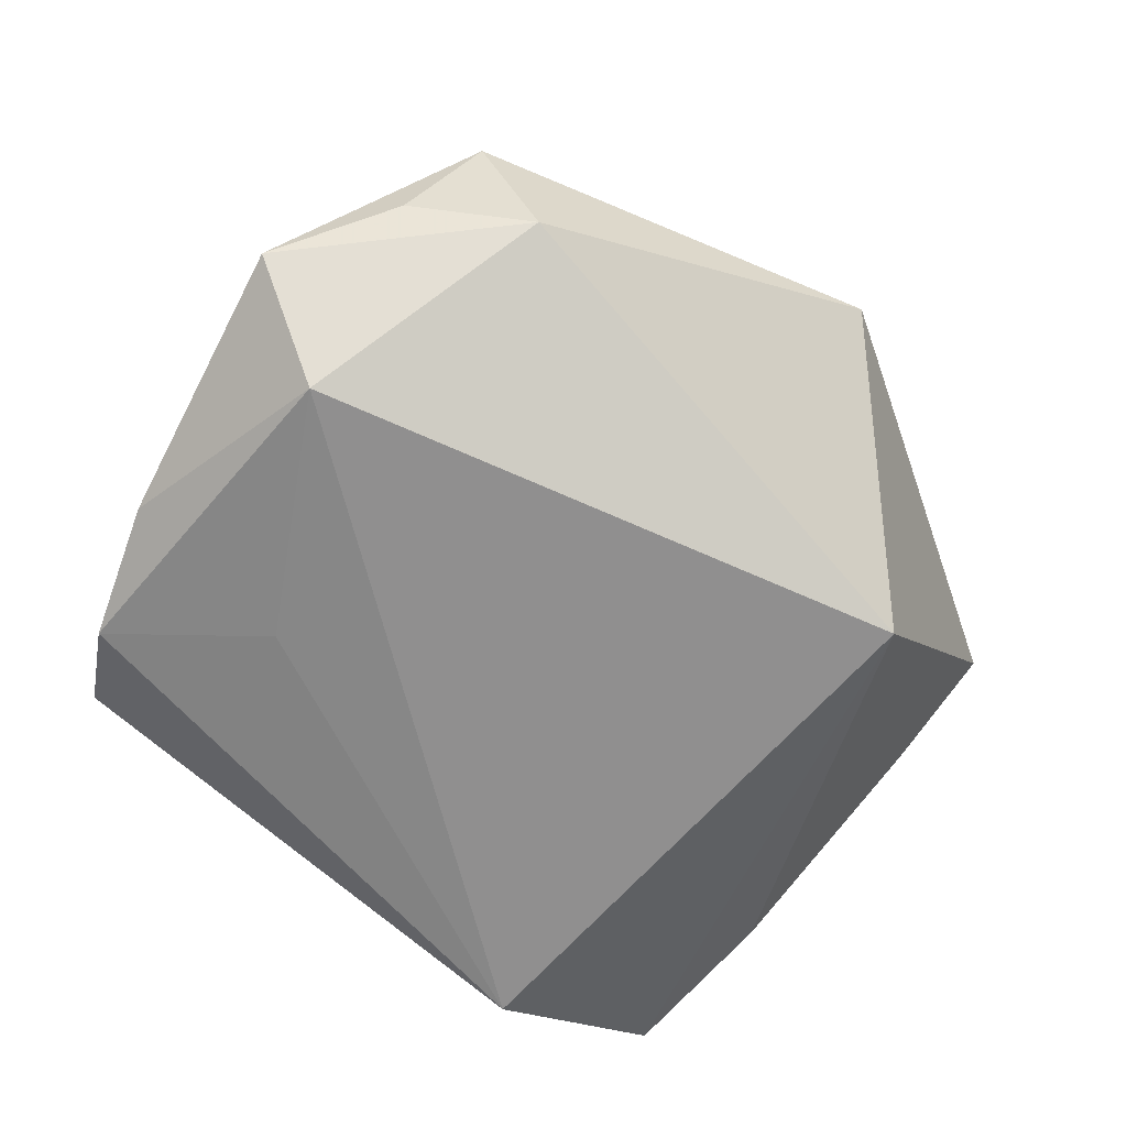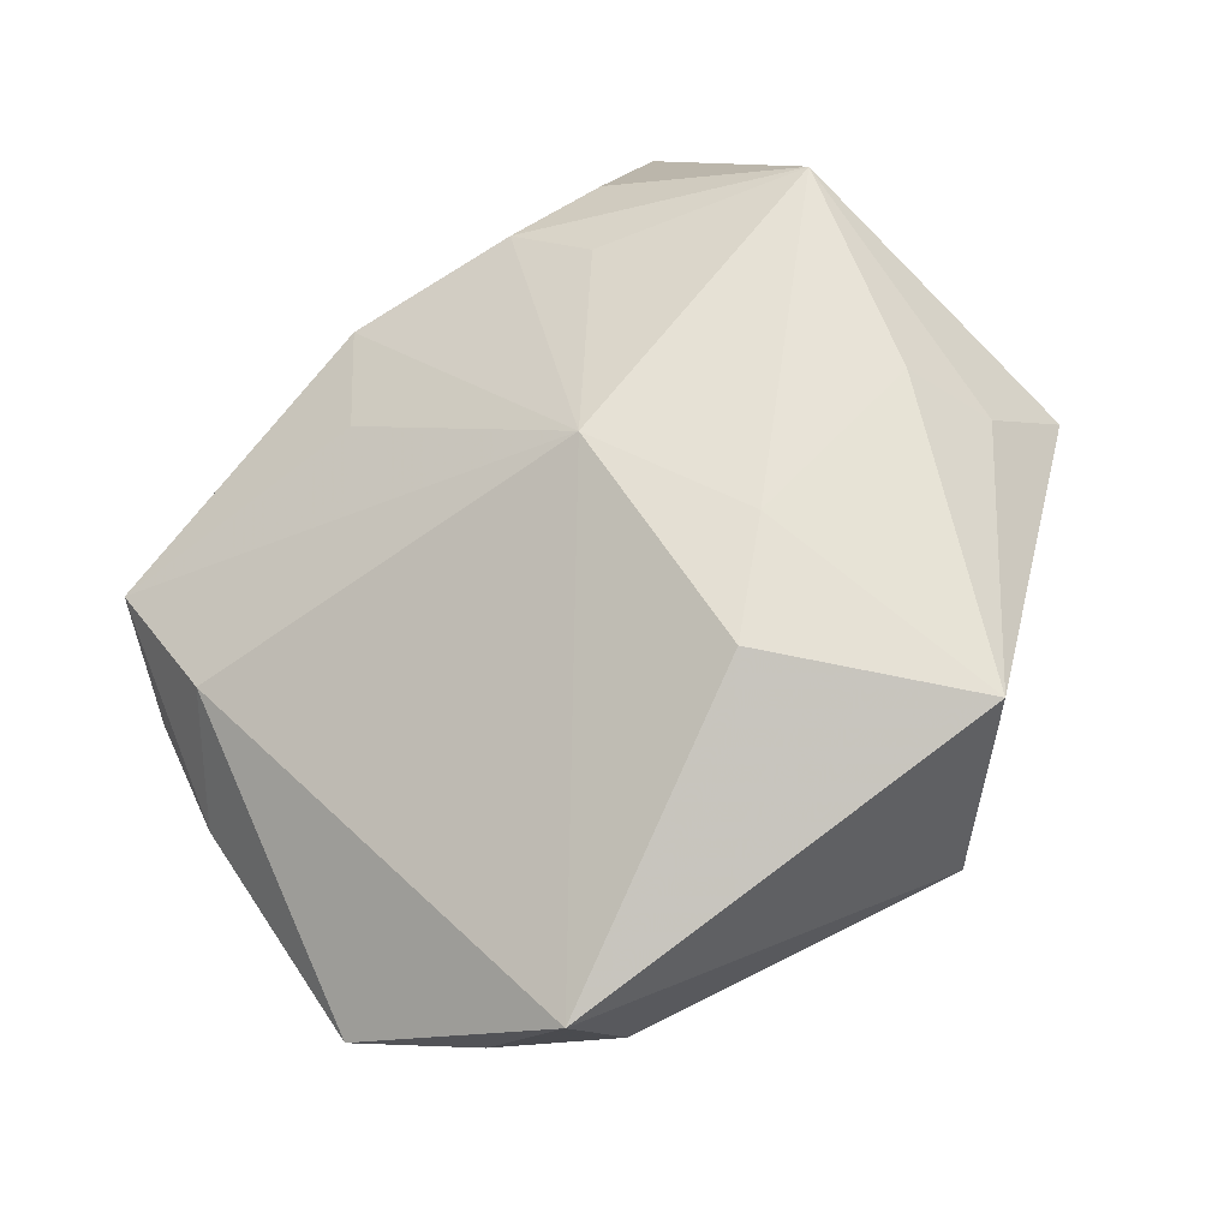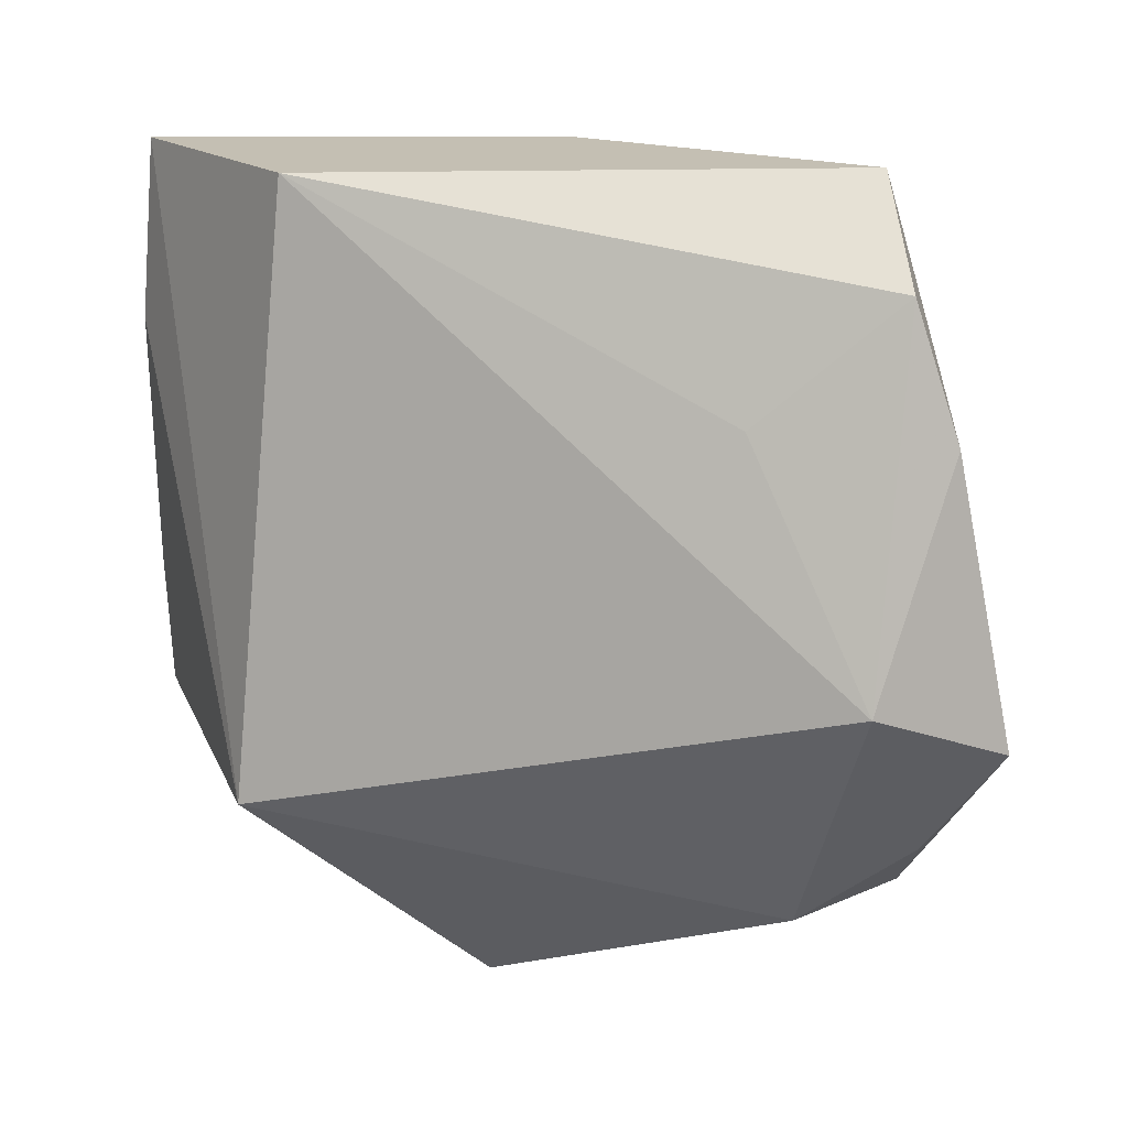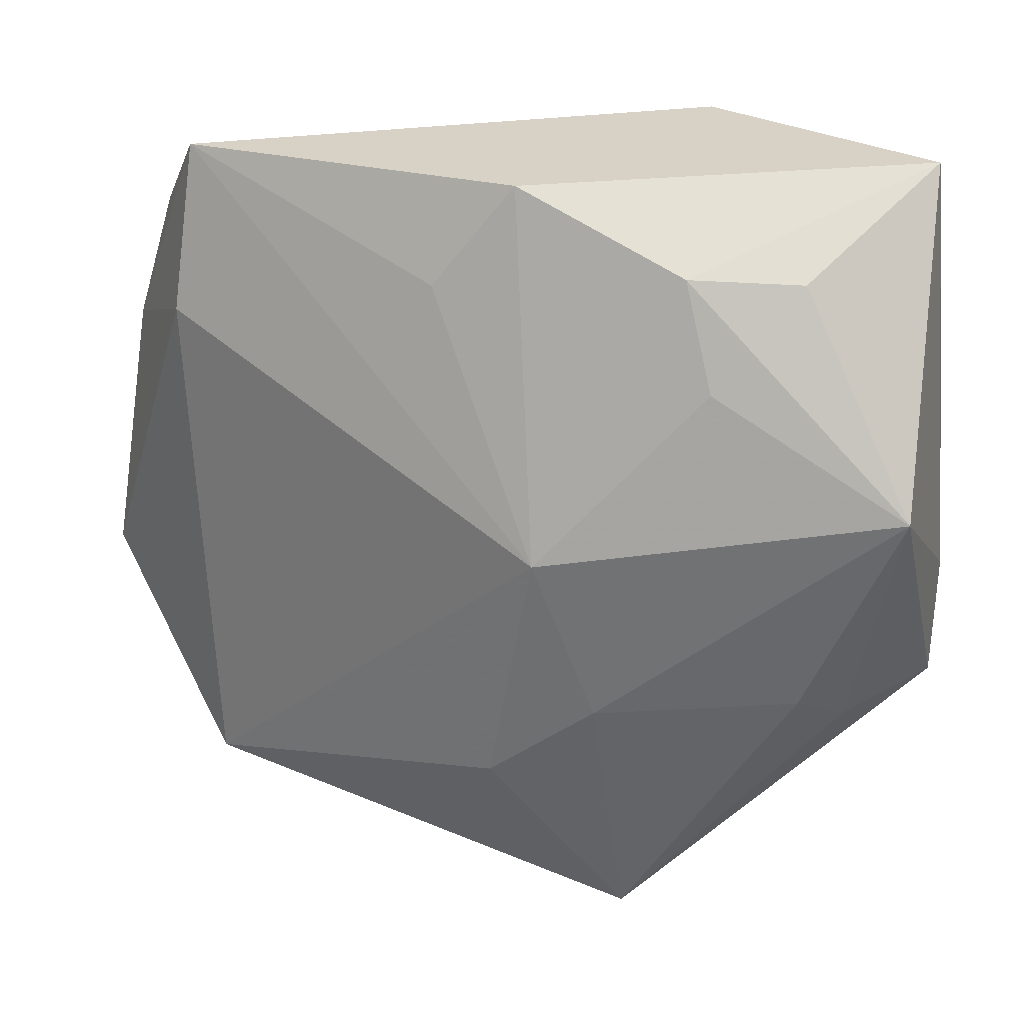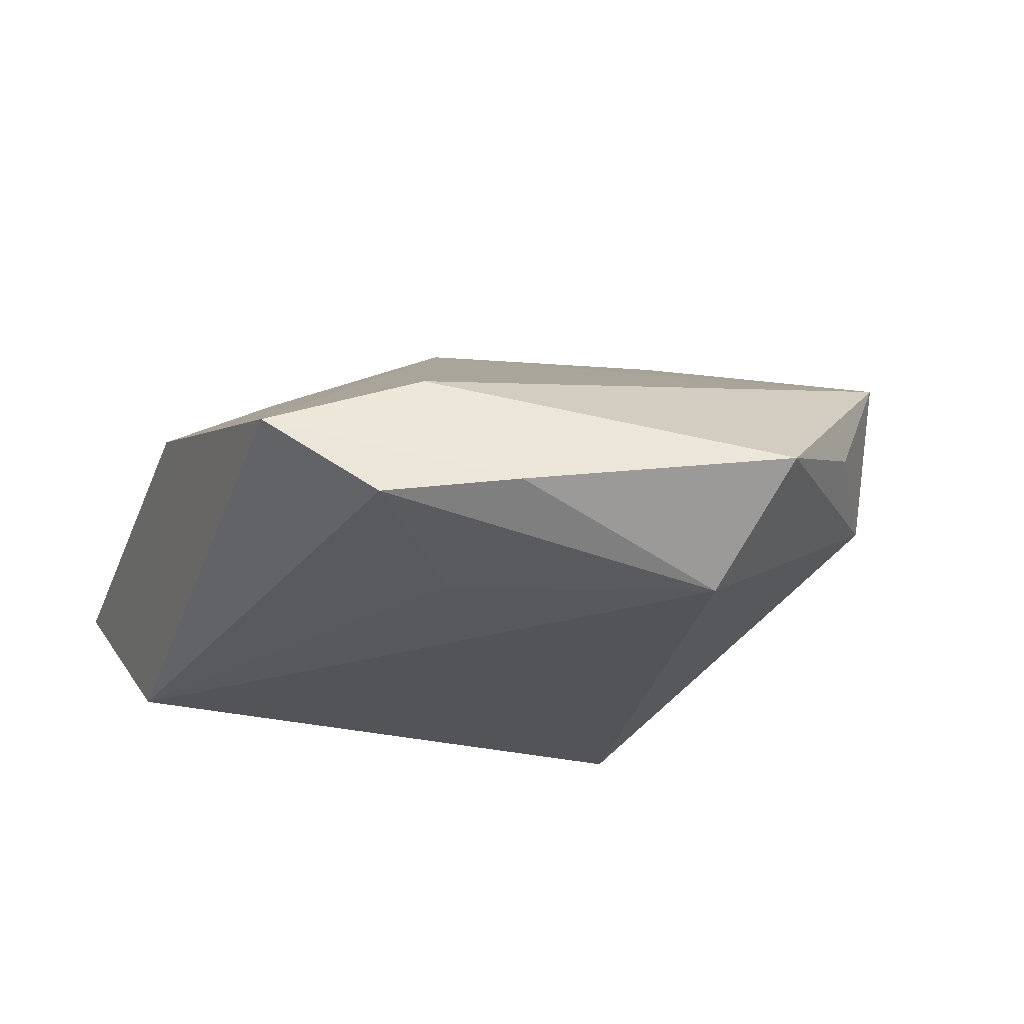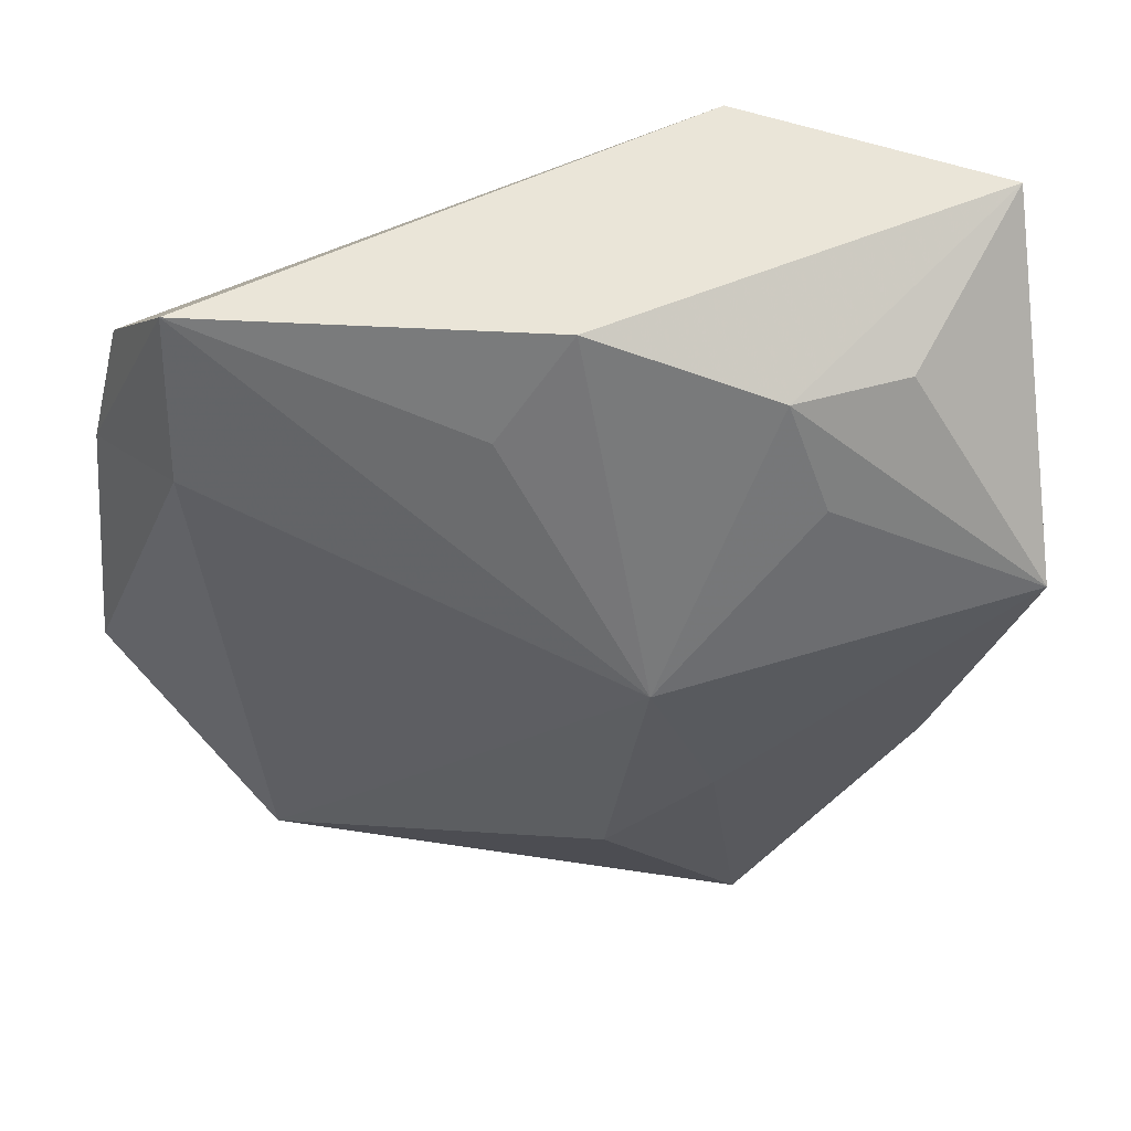
<metadata>
{"format":"obj","ext":"obj","renderer":"f3d","projection":"perspective","resolution":1024,"background":"white","views":[{"elev":-65.4,"azim":-36.1,"up":"+Z"},{"elev":63.0,"azim":-41.2,"up":"+Z"},{"elev":8.8,"azim":-160.5,"up":"+Y"},{"elev":37.1,"azim":3.6,"up":"+Y"},{"elev":-23.2,"azim":-110.3,"up":"+Z"},{"elev":59.0,"azim":-12.9,"up":"+Y"}]}
</metadata>
<code>
v -0.03319 0.009 -0.00973
v -0.02156 -0.02397 -0.004724
v -0.02025 0.01004 -0.01329
v 0.02731 0.02857 -0.001979
v 0.002394 -0.03136 0.0004194
v -0.02967 -0.01877 -0.002532
v -0.0006291 0.004963 0.01629
v 0.0302 -0.01241 0.005168
v -0.003668 -0.01421 0.01697
v 0.01153 0.01761 0.01237
v 0.01909 -0.006288 0.017
v 0.02308 -0.01132 0.01214
v -0.03615 -0.01108 -0.006226
v -0.02641 -0.02335 0.005736
v -0.02892 -0.00766 -0.01437
v 0.01513 -0.01669 -0.01437
v 0.004085 -0.00792 0.01721
v -0.002633 0.02857 0.003275
v 0.01129 0.02609 -0.01437
v 0.02566 0.01043 0.01694
v 0.02867 0.01563 -0.001043
v 0.03024 -0.002827 0.003766
v -0.02718 0.02643 -0.005329
v 0.009512 0.02457 0.008537
v -0.02843 0.01482 -0.000906
v 0.01785 0.02399 0.007789
v 0.006725 -0.02805 0.01668
v -0.008471 0.02133 0.005119
v -0.03041 0.01857 -0.01098
f 15 19 16
f 7 23 25
f 16 19 4
f 7 25 14
f 14 25 13
f 27 14 5
f 29 23 19
f 8 5 16
f 8 27 5
f 7 24 18
f 18 24 4
f 19 23 18
f 18 4 19
f 7 20 10
f 10 24 7
f 20 24 10
f 20 4 26
f 26 24 20
f 4 24 26
f 5 14 2
f 13 15 2
f 16 5 2
f 2 15 16
f 17 20 7
f 19 15 3
f 3 29 19
f 15 29 3
f 1 15 13
f 1 29 15
f 23 29 1
f 13 25 1
f 1 25 23
f 22 4 20
f 20 8 22
f 22 8 16
f 12 8 20
f 27 8 12
f 28 23 7
f 7 18 28
f 28 18 23
f 6 14 13
f 13 2 6
f 6 2 14
f 20 17 11
f 11 17 27
f 11 12 20
f 27 12 11
f 7 14 9
f 9 17 7
f 14 27 9
f 27 17 9
f 16 4 21
f 21 22 16
f 4 22 21

</code>
